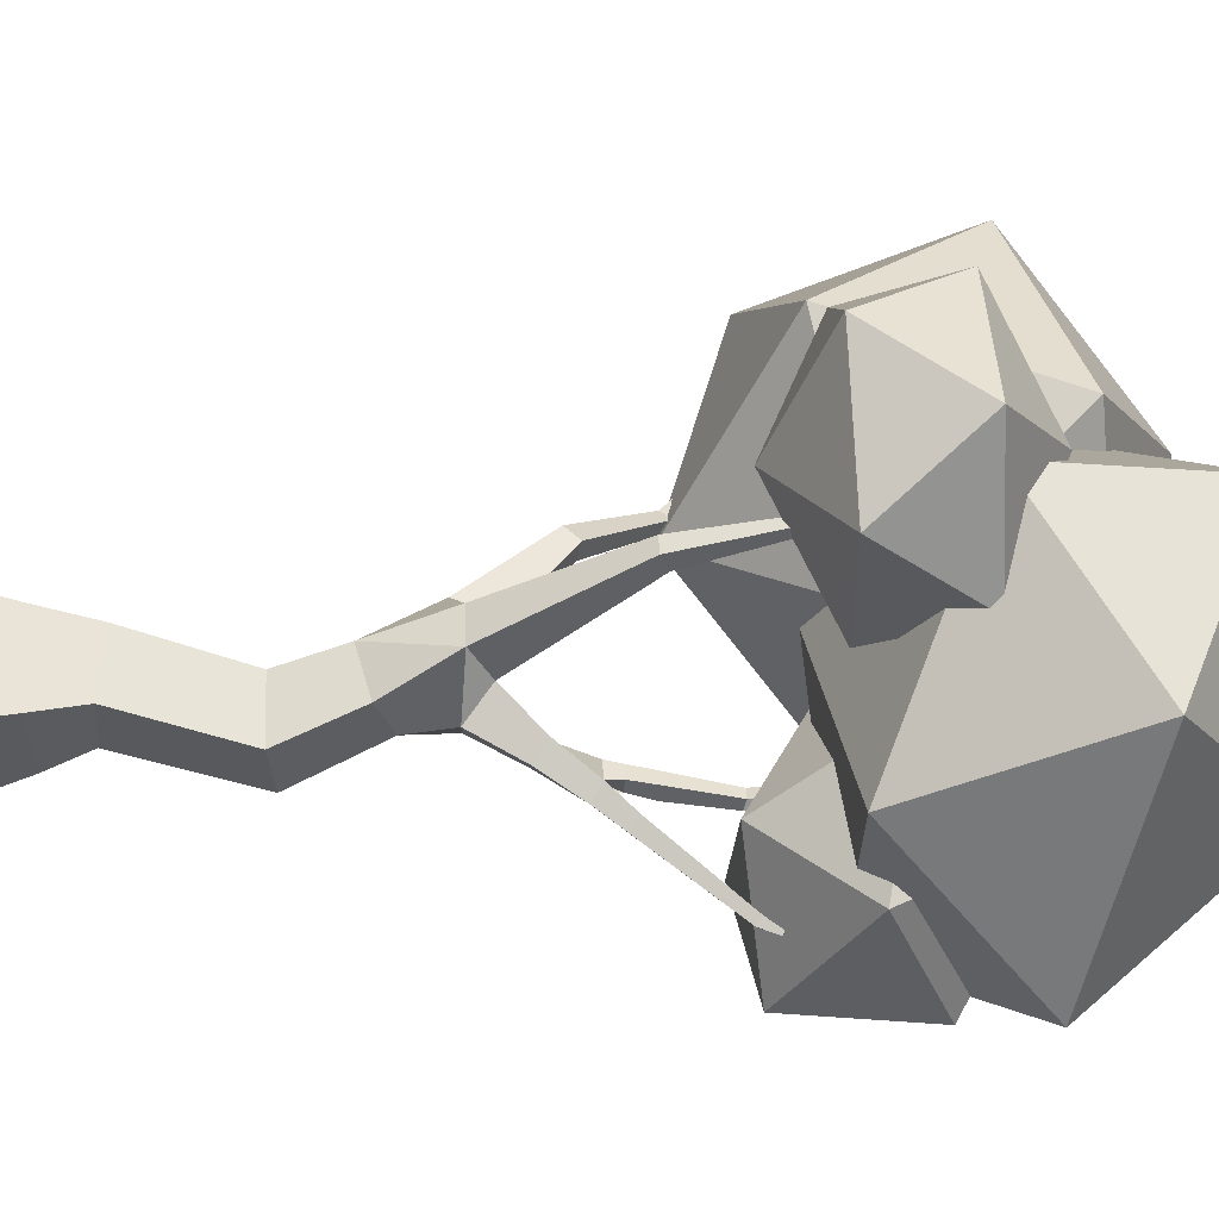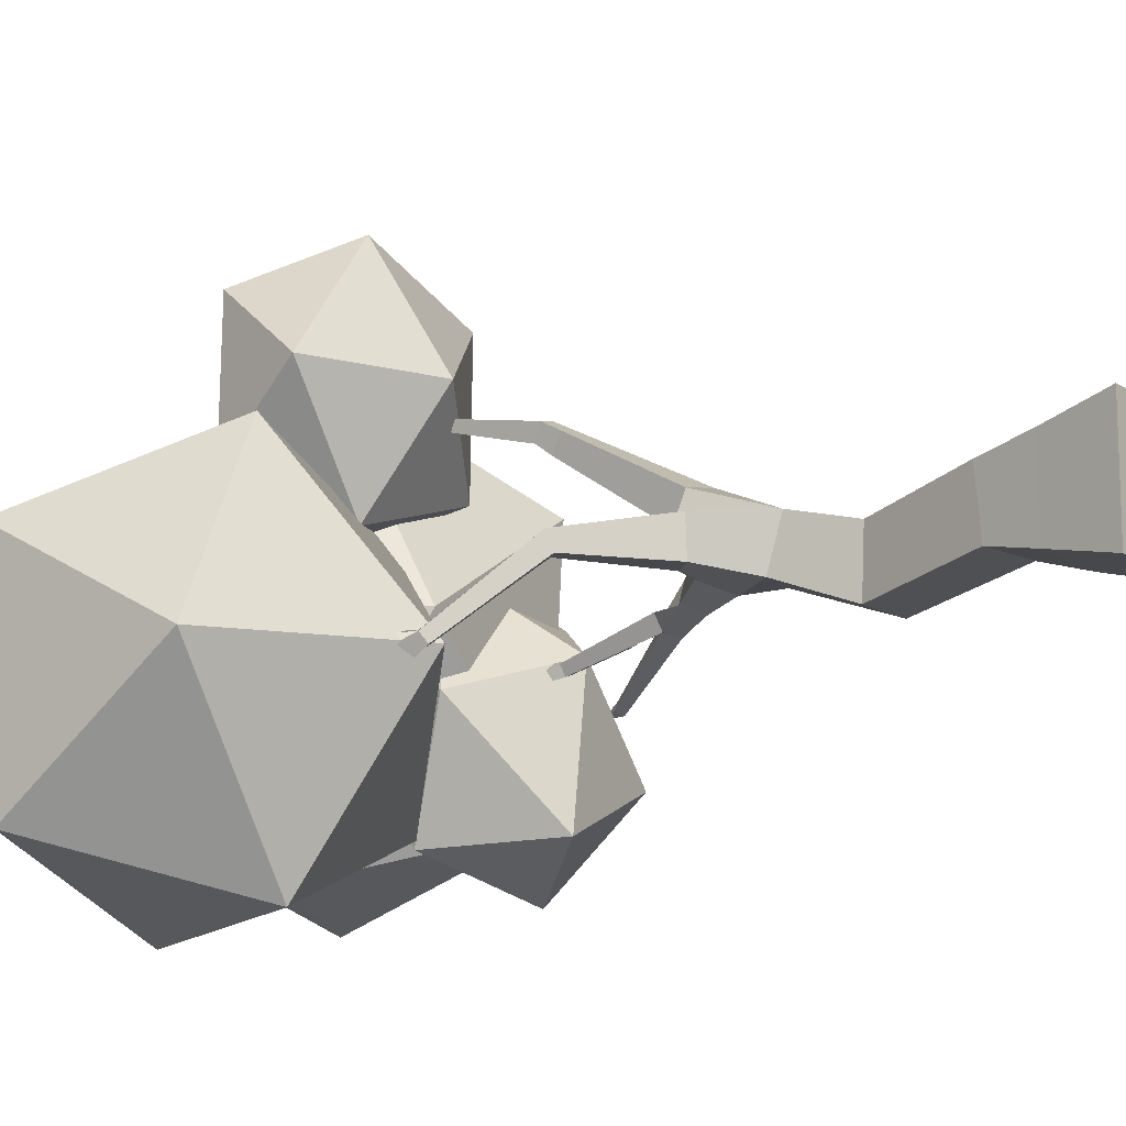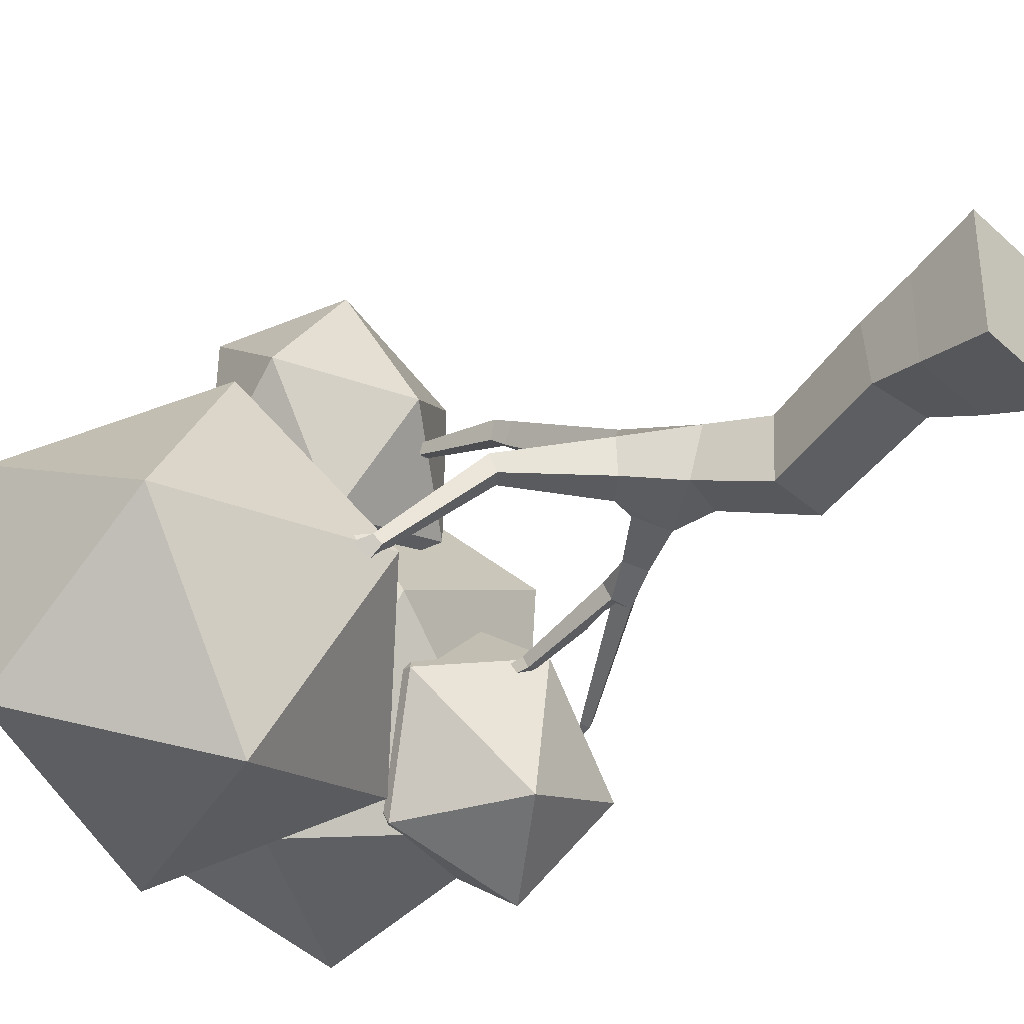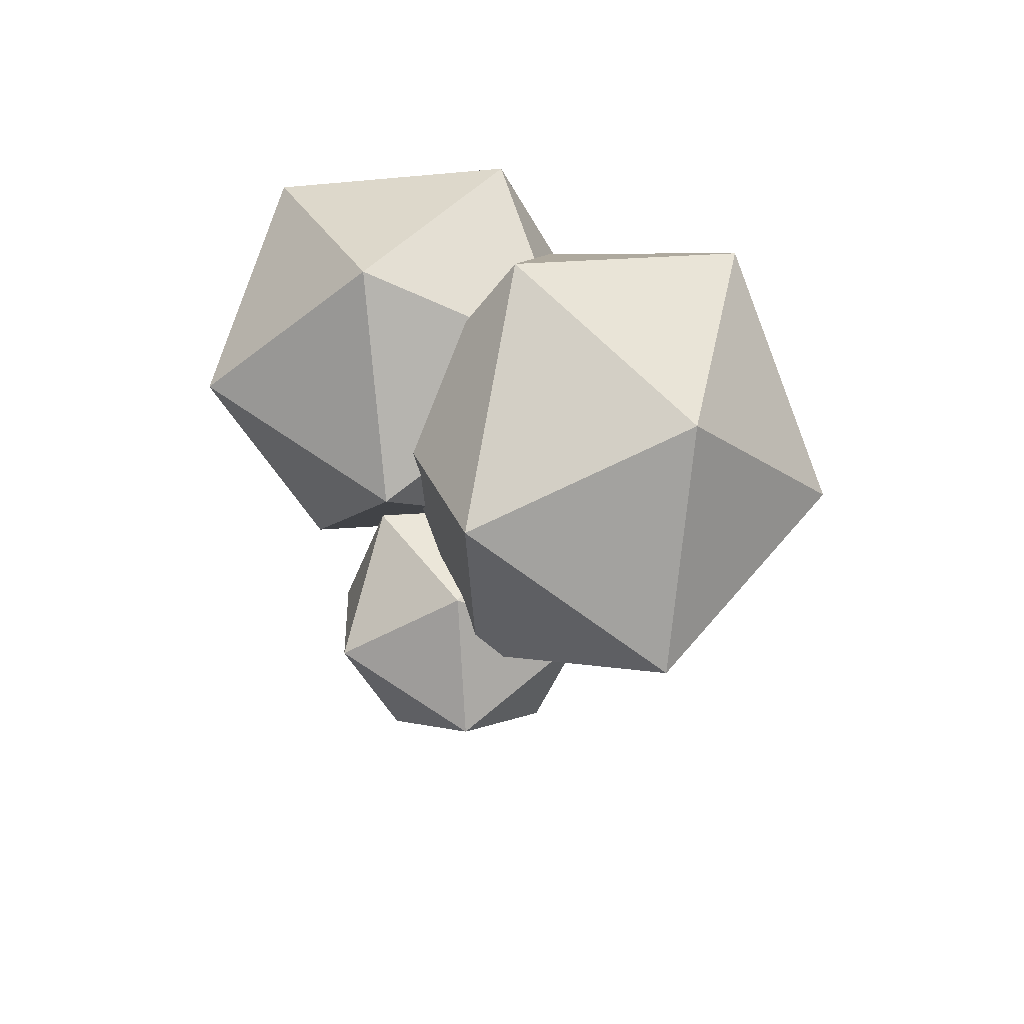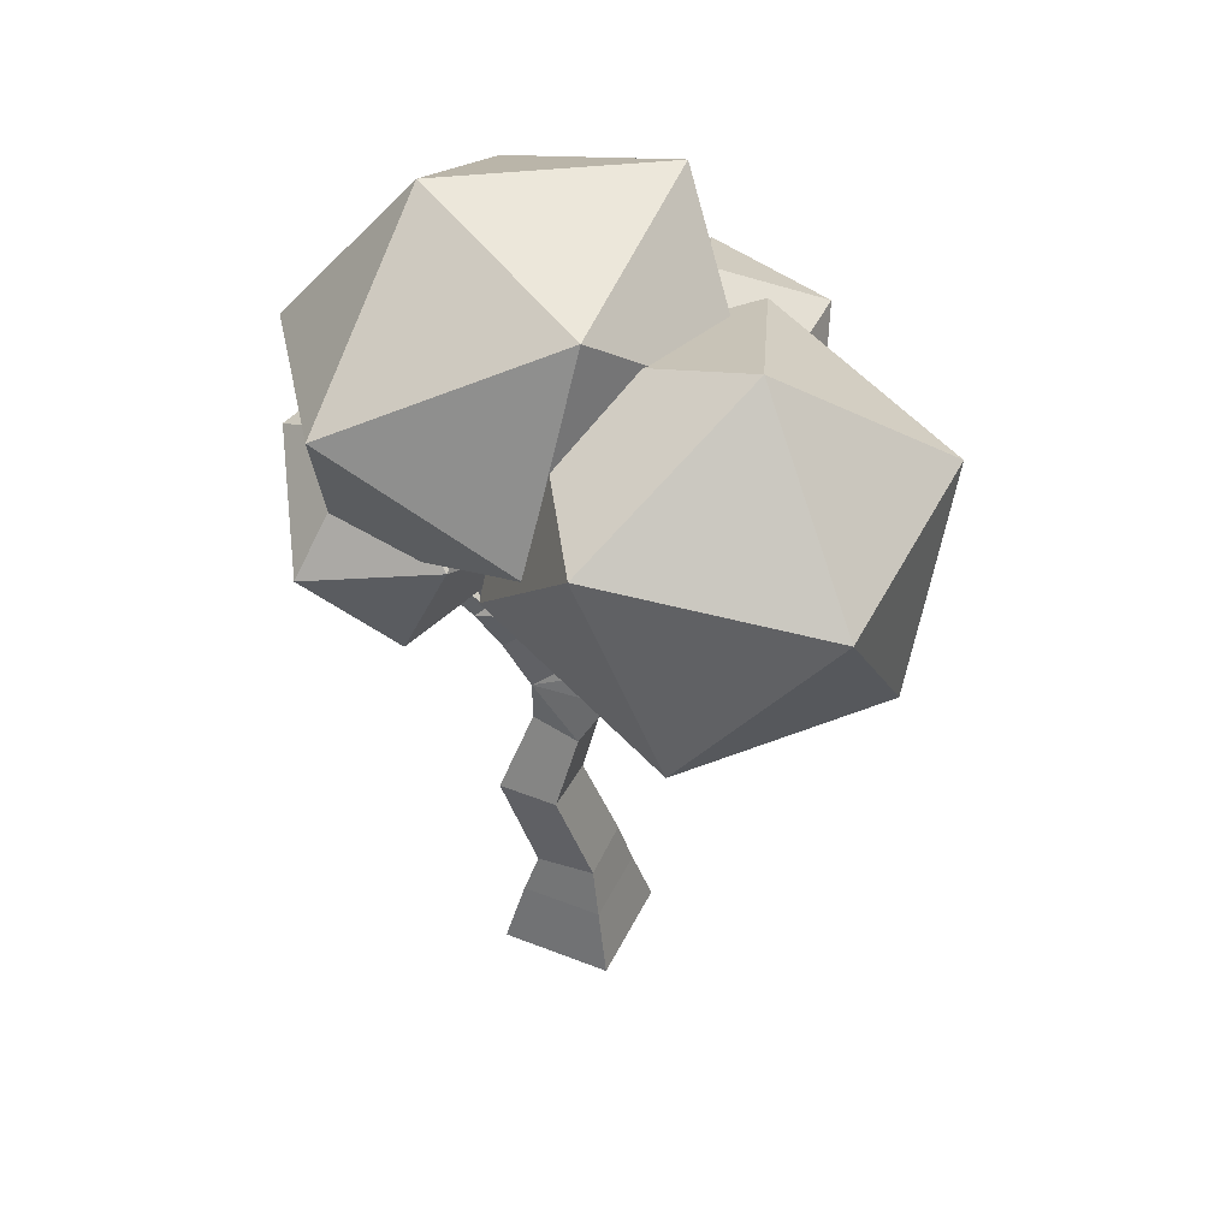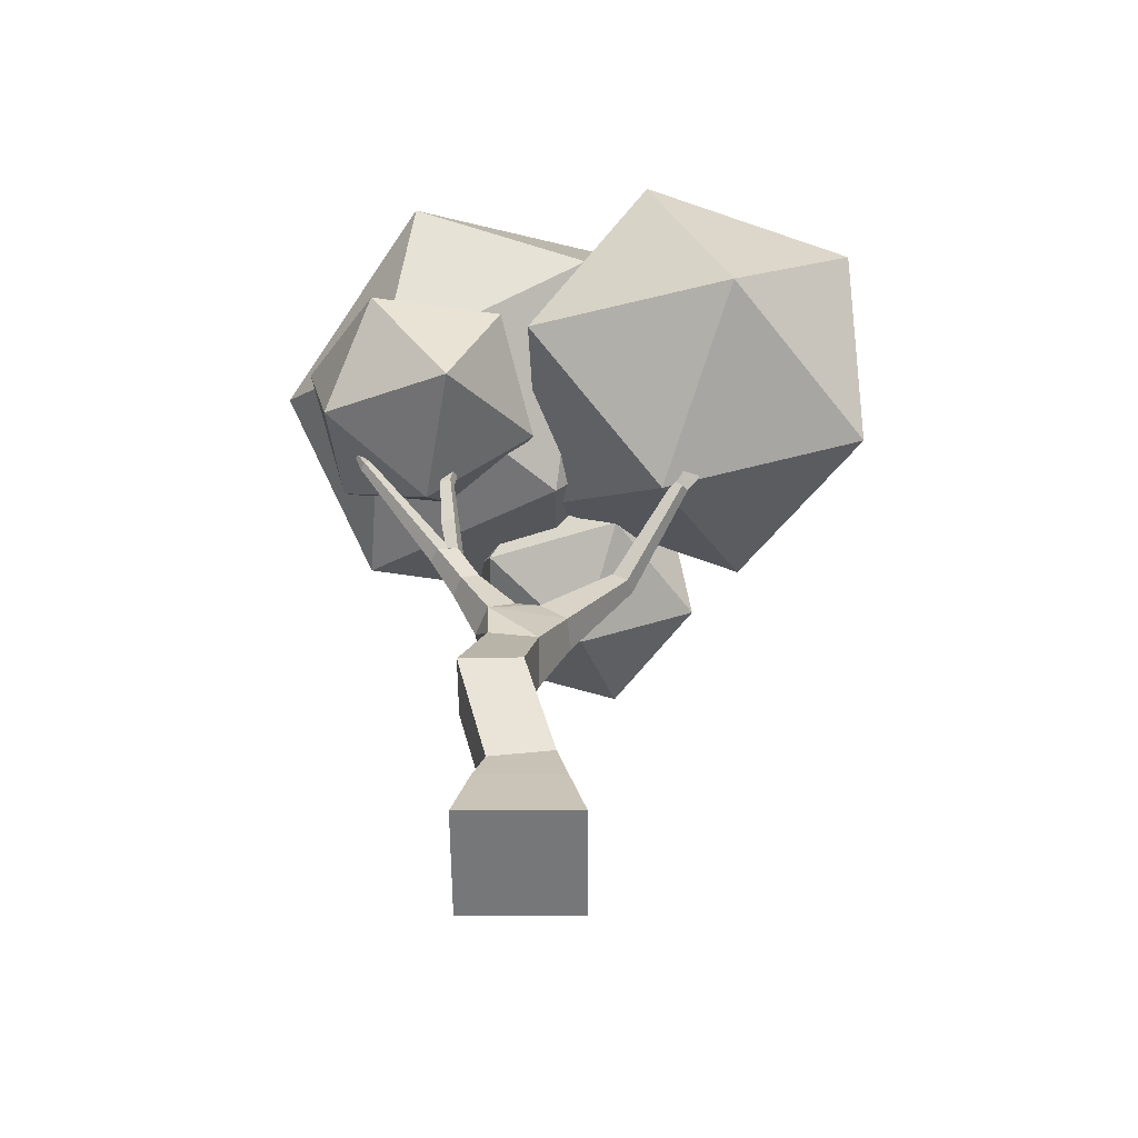
<metadata>
{"format":"obj","ext":"obj","renderer":"f3d","projection":"perspective","resolution":1024,"background":"white","views":[{"elev":59.5,"azim":87.2,"up":"+Z"},{"elev":-13.3,"azim":-54.5,"up":"+Z"},{"elev":-35.3,"azim":-49.9,"up":"+Z"},{"elev":78.3,"azim":15.0,"up":"+Y"},{"elev":44.7,"azim":-155.4,"up":"+Y"},{"elev":-57.0,"azim":-179.6,"up":"+Y"}]}
</metadata>
<code>
o Tree_02
v -0.1437 2.999 -0.059
v 0.8666 3.112 0.5089
v -0.1245 3.594 0.9967
v -0.8489 3.885 -0.002871
v -0.3056 3.583 -1.108
v 0.7546 3.106 -0.7922
v 0.7857 4.069 0.916
v -0.2745 4.546 0.5997
v -0.3865 4.54 -0.7013
v 0.6046 4.058 -1.189
v 1.329 3.767 -0.1896
v 0.6238 4.653 -0.1335
v 0.2886 0.04097 0.2905
v -0.2909 0.04097 0.2905
v -0.2909 0.04097 -0.289
v 0.2886 0.04097 -0.289
v 0.1559 0.6133 0.1584
v -0.1564 0.6531 0.1566
v -0.1582 0.6246 -0.1569
v 0.1541 0.5848 -0.1551
v 0.2999 1.171 0.05093
v -0.009785 1.174 0.04865
v -0.007349 1.19 -0.2606
v 0.3023 1.187 -0.2583
v -0.05313 2.504 0.6178
v -0.1409 2.504 0.5995
v -0.1242 2.538 0.5185
v -0.03645 2.538 0.5367
v 0.01881 3.013 0.7025
v 0.008794 3.013 0.7287
v -1.3e-05 3.04 0.7253
v 0.01001 3.04 0.6992
v -0.1298 3.006 0.8055
v -0.1528 3.006 0.8008
v -0.1515 3.028 0.7947
v 0.836 2.79 -0.3621
v 0.8556 2.787 -0.3201
v 0.8217 2.813 -0.3026
v 0.8022 2.816 -0.3446
v 0.8789 2.878 -0.3549
v 0.8869 2.876 -0.3358
v 0.8707 2.886 -0.3277
v 0.8627 2.889 -0.3467
v 0.5147 3.101 -0.1452
v 0.4934 3.101 -0.1295
v 0.4793 3.112 -0.1488
v 0.5006 3.112 -0.1644
v 0.2692 3.008 -0.2958
v 0.2805 3.008 -0.3244
v 0.3033 3.026 -0.3154
v 0.2919 3.026 -0.2868
v -0.5288 2.2 0.05788
v -0.5023 2.178 -0.031
v -0.4334 2.244 -0.0264
v -0.4598 2.265 0.06248
v -1.08 2.761 -0.2898
v -1.086 2.761 -0.308
v -1.076 2.777 -0.311
v -1.071 2.777 -0.2928
v -0.6937 3.249 -0.4415
v -0.7151 3.249 -0.4531
v -0.705 3.261 -0.4718
v -0.6835 3.261 -0.4602
v -0.3488 3.244 -0.5726
v -0.3526 3.244 -0.5417
v -0.3748 3.266 -0.5445
v -0.3709 3.266 -0.5754
v -0.7585 2.805 -0.1354
v -0.7966 2.807 -0.1296
v -0.8012 2.822 -0.165
v -0.7631 2.82 -0.1707
v -0.7463 2.997 -0.1495
v -0.7721 3 -0.1453
v -0.7764 2.999 -0.1712
v -0.7506 2.996 -0.1754
v 0.2111 0.3795 0.213
v -0.2134 0.3795 0.213
v -0.2134 0.3795 -0.2115
v 0.2111 0.3795 -0.2115
v 0.1824 1.535 0.1314
v -0.06531 1.476 0.1191
v -0.07007 1.548 -0.1253
v 0.1777 1.606 -0.113
v -0.8139 2.553 -0.3273
v -0.786 2.527 -0.3742
v -0.7422 2.569 -0.3713
v -0.7717 2.606 -0.3244
v 0.06914 1.856 0.2834
v -0.1216 1.856 0.2442
v -0.08464 1.945 0.1101
v 0.1088 1.948 0.1142
v -0.03572 2.409 0.5688
v -0.1376 2.409 0.5479
v -0.12 2.465 0.4621
v -0.01811 2.465 0.483
v -0.08959 2.922 0.6869
v -0.1421 2.922 0.676
v -0.1315 2.934 0.6247
v -0.07897 2.934 0.6356
v -0.05787 2.976 0.6657
v -0.0729 2.976 0.7049
v -0.08611 3.015 0.6998
v -0.07108 3.015 0.6606
v -0.1047 2.974 0.724
v -0.1438 2.974 0.7159
v -0.1416 3.012 0.7055
v -0.1025 3.012 0.7136
v 0.1808 1.827 -0.112
v 0.2469 1.827 0.0528
v 0.04945 1.934 -0.05936
v 0.3188 2.058 -0.134
v 0.3619 2.058 -0.02652
v 0.2761 2.127 0.007835
v 0.2331 2.127 -0.09969
v 0.4398 2.248 -0.1769
v 0.4784 2.248 -0.1028
v 0.4083 2.299 -0.06754
v 0.3834 2.302 -0.1475
v 0.5317 2.374 -0.2199
v 0.5663 2.374 -0.1534
v 0.5158 2.422 -0.1271
v 0.4812 2.422 -0.1935
v 0.6086 2.479 -0.2558
v 0.6398 2.479 -0.1958
v 0.5941 2.523 -0.172
v 0.5629 2.523 -0.232
v 0.6781 2.574 -0.2883
v 0.7063 2.574 -0.2341
v 0.665 2.613 -0.2126
v 0.6368 2.613 -0.2668
v 0.3432 2.273 -0.167
v 0.4225 2.273 -0.1381
v 0.3154 2.295 -0.09051
v 0.3516 2.35 -0.1837
v 0.4129 2.362 -0.1516
v 0.4004 2.371 -0.08382
v 0.3252 2.371 -0.1112
v 0.3662 2.484 -0.2127
v 0.4343 2.484 -0.1879
v 0.4104 2.503 -0.1223
v 0.3423 2.503 -0.147
v 0.3793 2.604 -0.2387
v 0.441 2.604 -0.2163
v 0.4193 2.621 -0.1568
v 0.3577 2.621 -0.1792
v 0.3915 2.715 -0.263
v 0.4472 2.715 -0.2427
v 0.4276 2.731 -0.189
v 0.3719 2.731 -0.2092
v 0.3974 2.769 -0.2747
v 0.4502 2.769 -0.2554
v 0.4317 2.784 -0.2044
v 0.3788 2.784 -0.2237
v 0.4676 2.877 -0.2272
v 0.4293 2.877 -0.199
v 0.3998 2.893 -0.2351
v 0.4422 2.897 -0.2619
v 0.3604 2.86 -0.2504
v 0.3781 2.86 -0.2949
v 0.4134 2.889 -0.2808
v -0.2165 1.8 0.1274
v -0.2041 1.8 -0.05989
v -0.0682 1.929 -0.05085
v -0.8748 2.614 -0.3389
v -0.8892 2.614 -0.385
v -0.8651 2.655 -0.3925
v -0.8407 2.656 -0.3504
v -1.06 2.746 -0.2947
v -1.067 2.746 -0.3155
v -1.056 2.765 -0.319
v -1.049 2.765 -0.2981
v -0.7931 2.622 -0.4453
v -0.7498 2.622 -0.4073
v -0.7792 2.656 -0.3662
v -0.8241 2.655 -0.41
v -0.6566 2.913 -0.604
v -0.6101 2.913 -0.5631
v -0.6434 2.949 -0.5252
v -0.6899 2.949 -0.566
v -0.6311 3.033 -0.5264
v -0.6782 3.033 -0.5519
v -0.656 3.059 -0.593
v -0.6039 3.057 -0.5636
v -0.5517 3.015 -0.6107
v -0.5587 3.015 -0.5546
v -0.5919 3.054 -0.6157
v -0.8264 2.618 -0.3182
v 0.3432 2.273 -0.167
v 0.3154 2.295 -0.09051
v -0.2718 2.822 0.7885
v 0.2248 3.103 1.151
v -0.4586 3.1 1.375
v -0.8835 3.109 0.7949
v -0.4627 3.117 0.2114
v 0.2222 3.113 0.4313
v -0.08009 3.563 1.381
v -0.7651 3.567 1.161
v -0.7676 3.578 0.4415
v -0.08418 3.58 0.2168
v 0.3407 3.572 0.7973
v -0.271 3.858 0.8036
v -0.683 2.533 -0.3538
v -0.05602 3.262 0.1918
v -1.122 3.071 0.5069
v -1.731 2.878 -0.4236
v -1.041 2.949 -1.314
v -0.005788 3.187 -0.9335
v -0.7162 4.057 0.4591
v -1.751 3.82 0.07879
v -1.701 3.744 -1.046
v -0.6349 3.935 -1.362
v -0.02627 4.129 -0.4311
v -1.074 4.473 -0.501
v 0.5237 2.755 -0.1724
v 0.9975 3.197 0.06944
v 0.3462 3.347 0.2452
v -0.02654 3.059 -0.3582
v 0.3943 2.731 -0.907
v 1.027 2.816 -0.6426
v 0.7401 3.774 0.03315
v 0.1072 3.689 -0.2312
v 0.1369 3.308 -0.9433
v 0.7882 3.157 -1.119
v 1.161 3.446 -0.5156
v 0.6107 3.75 -0.7014
f 1 2 3
f 2 1 6
f 1 3 4
f 1 4 5
f 1 5 6
f 2 6 11
f 3 2 7
f 4 3 8
f 5 4 9
f 6 5 10
f 2 11 7
f 3 7 8
f 4 8 9
f 5 9 10
f 6 10 11
f 7 11 12
f 8 7 12
f 9 8 12
f 10 9 12
f 11 10 12
f 91 88 109
f 83 108 109
f 110 90 91
f 89 81 88
f 81 80 88
f 82 108 83
f 82 162 108
f 162 163 108
f 163 110 108
f 163 90 110
f 164 165 84
f 167 164 187
f 100 99 103
f 21 24 83 80
f 24 23 82 83
f 23 22 81 82
f 107 101 102
f 22 21 80 81
f 17 20 24 21
f 20 19 23 24
f 19 18 22 23
f 118 115 131
f 20 17 76 79
f 161 81 89 90
f 19 20 79 78
f 18 19 78 77
f 32 31 30 29
f 17 18 77 76
f 79 76 13 16
f 160 156 157
f 156 158 155
f 78 79 16 15
f 77 78 15 14
f 131 115 111 114
f 76 77 14 13
f 75 74 73 72
f 67 66 65 64
f 63 62 61 60
f 59 58 57 56
f 51 50 49 48
f 47 46 45 44
f 183 180 185
f 43 42 41 40
f 116 112 111 115
f 117 113 112 116
f 35 34 33
f 182 183 186
f 189 133 117 118 188
f 118 188 132 117
f 80 83 109 88
f 162 82 81 161
f 13 14 15 16
f 117 133 114 113
f 182 186 184 176
f 189 117 136 137
f 165 172 85 84
f 180 178 177 185
f 153 152 155 158
f 159 160 151 150
f 181 182 176 179
f 177 176 184 185
f 173 86 85 172
f 181 179 178 180
f 151 160 157 154
f 150 153 158 159
f 98 106 103 99
f 152 151 154 155
f 174 87 86 173
f 97 105 106 98
f 187 164 84 87
f 104 105 97 96
f 166 175 172 165
f 174 175 166 167
f 101 96 99 100
f 107 104 96 101
f 107 102 103 106
f 53 52 84 85
f 54 53 85 86
f 55 54 86 87
f 52 55 87 84
f 89 88 92 93
f 90 89 93 94
f 91 90 94 95
f 88 91 95 28 25 92
f 25 26 93 92
f 26 27 94 93
f 27 28 95 94
f 26 25 96 97
f 27 26 97 98
f 28 27 98 99
f 25 28 99 96
f 101 100 29 30
f 102 101 30 31
f 103 102 31 32
f 100 103 32 29
f 104 107 106 35 33
f 105 104 33 34
f 106 105 34 35
f 112 113 91 109
f 113 114 110 91
f 114 111 108 110
f 119 120 116 115
f 120 121 117 116
f 121 122 118 117
f 122 119 115 118
f 123 124 120 119
f 124 125 121 120
f 125 126 122 121
f 126 123 119 122
f 127 128 124 123
f 128 129 125 124
f 129 130 126 125
f 130 127 123 126
f 128 127 36 37
f 129 128 37 38
f 130 129 38 39
f 127 130 39 36
f 37 36 40 41
f 38 37 41 42
f 39 38 42 43
f 36 39 43 40
f 138 139 135 134
f 134 135 132 188
f 137 134 188 189
f 139 140 136 135
f 140 141 137 136
f 141 138 134 137
f 142 143 139 138
f 143 144 140 139
f 144 145 141 140
f 145 142 138 141
f 146 147 143 142
f 147 148 144 143
f 148 149 145 144
f 149 146 142 145
f 150 151 147 146
f 151 152 148 147
f 152 153 149 148
f 153 150 146 149
f 155 154 44 45
f 156 155 45 46
f 157 156 46 47
f 154 157 47 44
f 159 158 48 49
f 160 159 49 50
f 156 160 50 51
f 158 156 51 48
f 162 161 52 53
f 163 162 53 54
f 90 163 54 55
f 161 90 55 52
f 165 164 168 169
f 166 165 169 170
f 167 166 170 171
f 164 167 171 168
f 56 57 169 168
f 57 58 170 169
f 58 59 171 170
f 59 56 168 171
f 173 172 176 177
f 174 173 177 178
f 175 174 178 179
f 172 175 179 176
f 118 135 136 117
f 181 180 60 61
f 182 181 61 62
f 183 182 62 63
f 180 183 63 60
f 118 131 114 133 189 188
f 185 184 64 65
f 183 185 65 66
f 186 183 66 67
f 184 186 67 64
f 187 87 68 69
f 167 187 69 70
f 174 167 70 71
f 87 174 71 68
f 69 68 72 73
f 70 69 73 74
f 71 70 74 75
f 68 71 75 72
f 190 191 192
f 191 190 195
f 190 192 193
f 190 193 194
f 190 194 195
f 191 195 200
f 192 191 196
f 193 192 197
f 194 193 198
f 195 194 199
f 191 200 196
f 192 196 197
f 193 197 198
f 194 198 199
f 195 199 200
f 196 200 201
f 197 196 201
f 198 197 201
f 199 198 201
f 200 199 201
f 202 203 204
f 203 202 207
f 202 204 205
f 202 205 206
f 202 206 207
f 203 207 212
f 204 203 208
f 205 204 209
f 206 205 210
f 207 206 211
f 203 212 208
f 204 208 209
f 205 209 210
f 206 210 211
f 207 211 212
f 208 212 213
f 209 208 213
f 210 209 213
f 211 210 213
f 212 211 213
f 214 215 216
f 215 214 219
f 214 216 217
f 214 217 218
f 214 218 219
f 215 219 224
f 216 215 220
f 217 216 221
f 218 217 222
f 219 218 223
f 215 224 220
f 216 220 221
f 217 221 222
f 218 222 223
f 219 223 224
f 220 224 225
f 221 220 225
f 222 221 225
f 223 222 225
f 224 223 225
f 18 17 21 22
f 111 112 109 108

</code>
